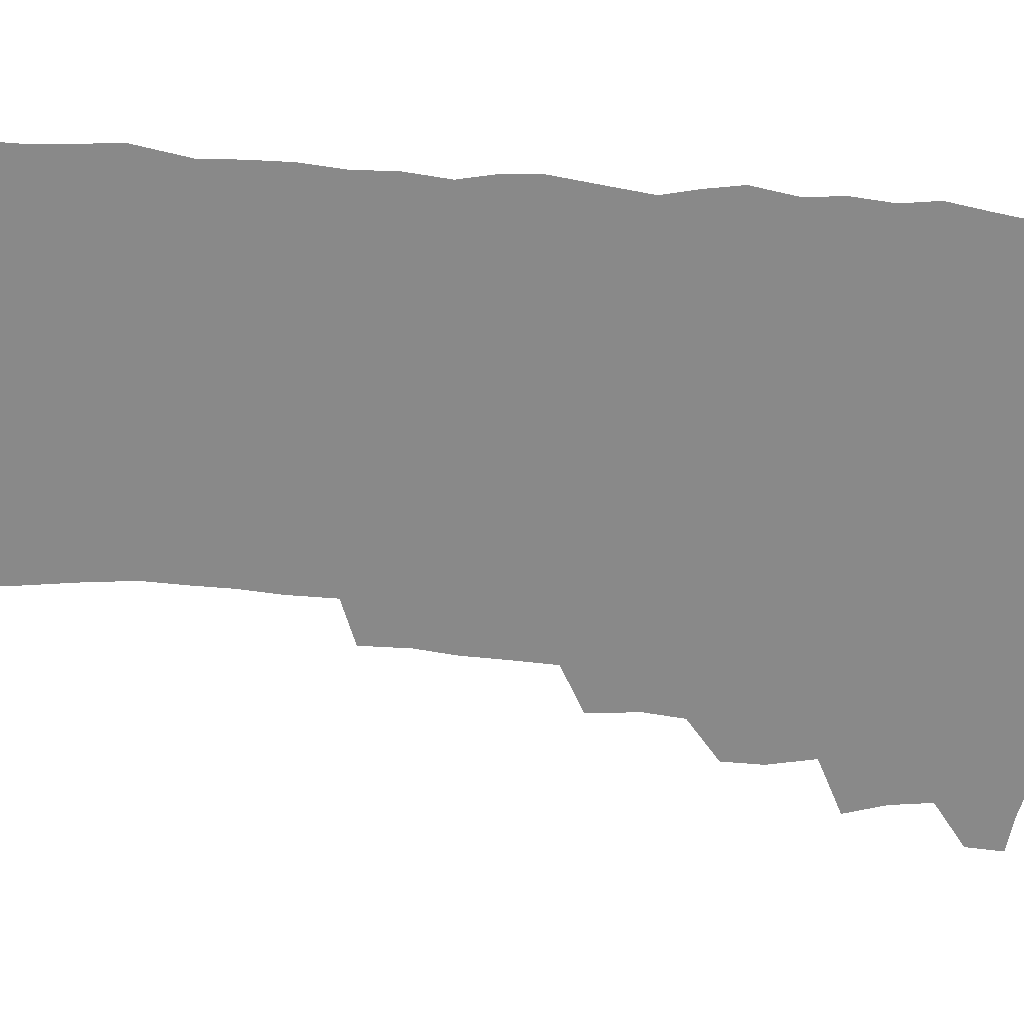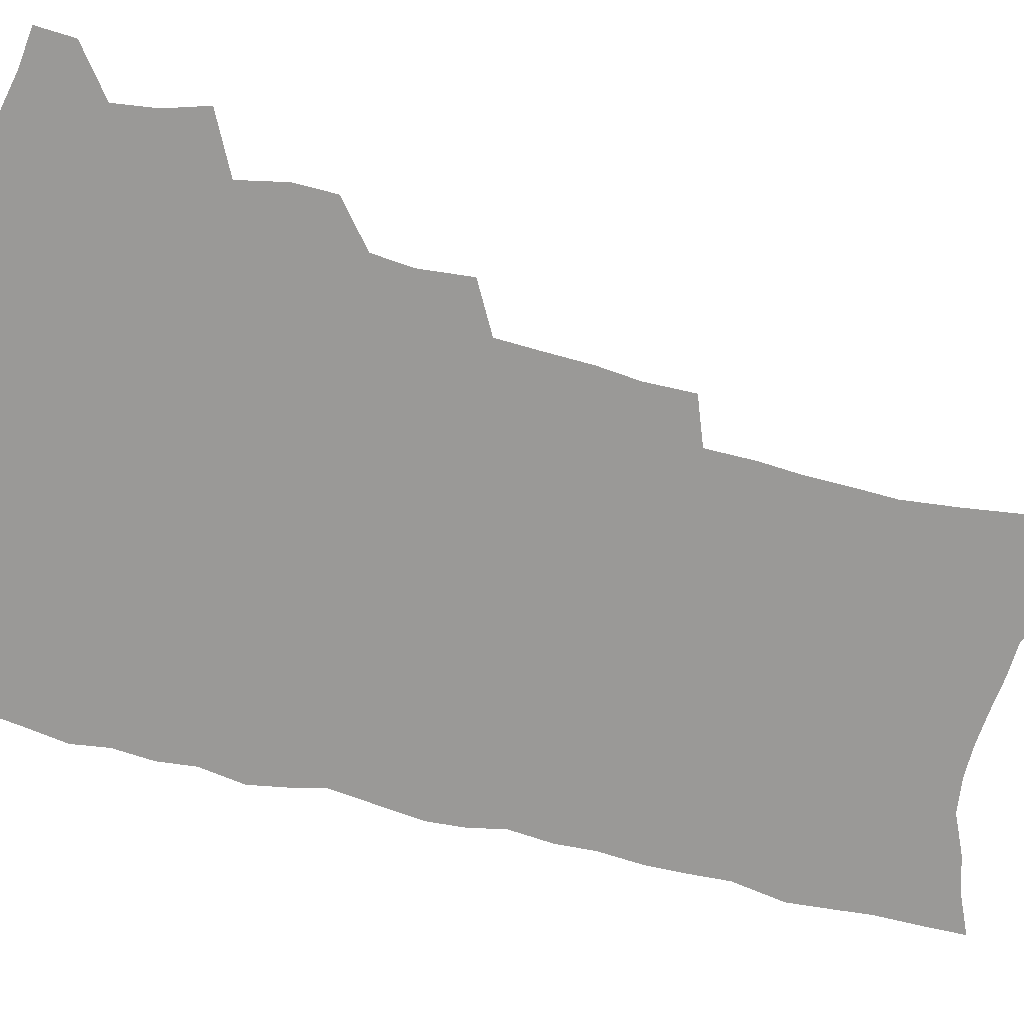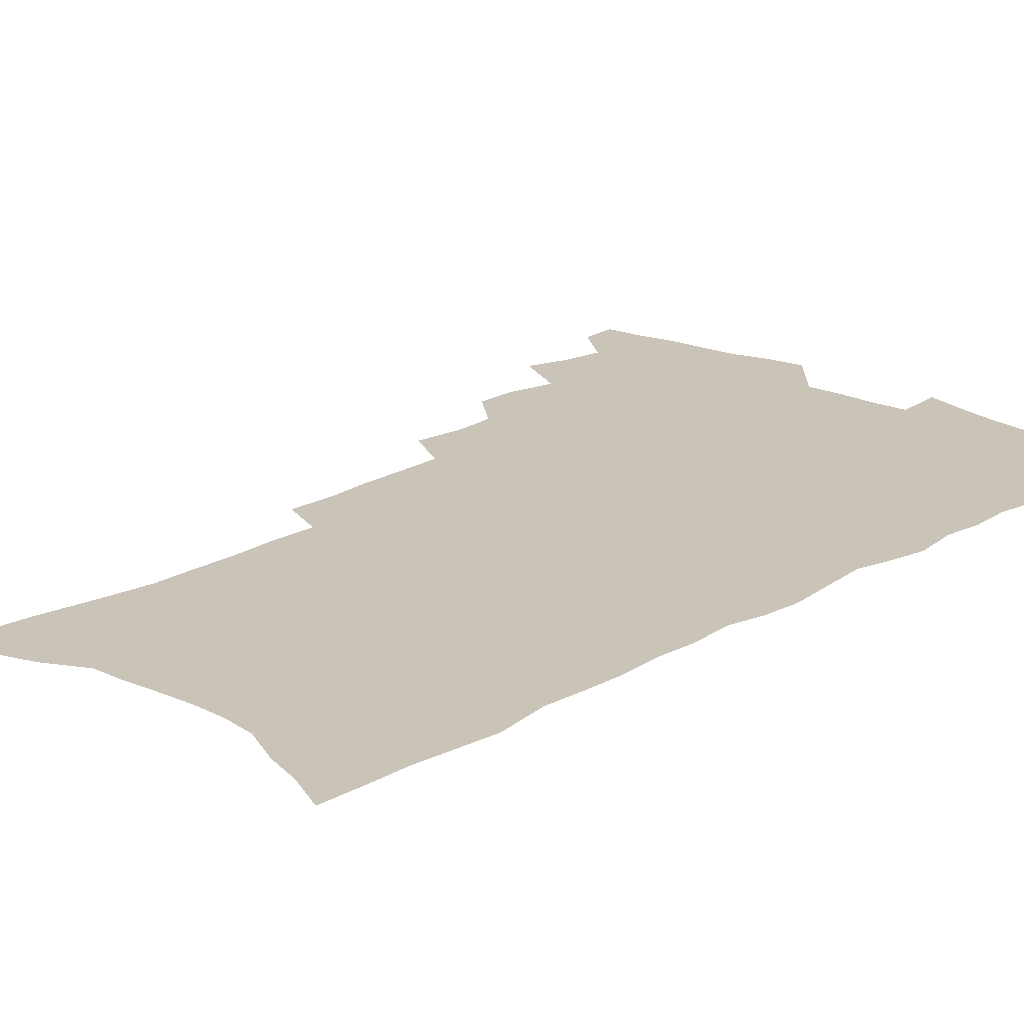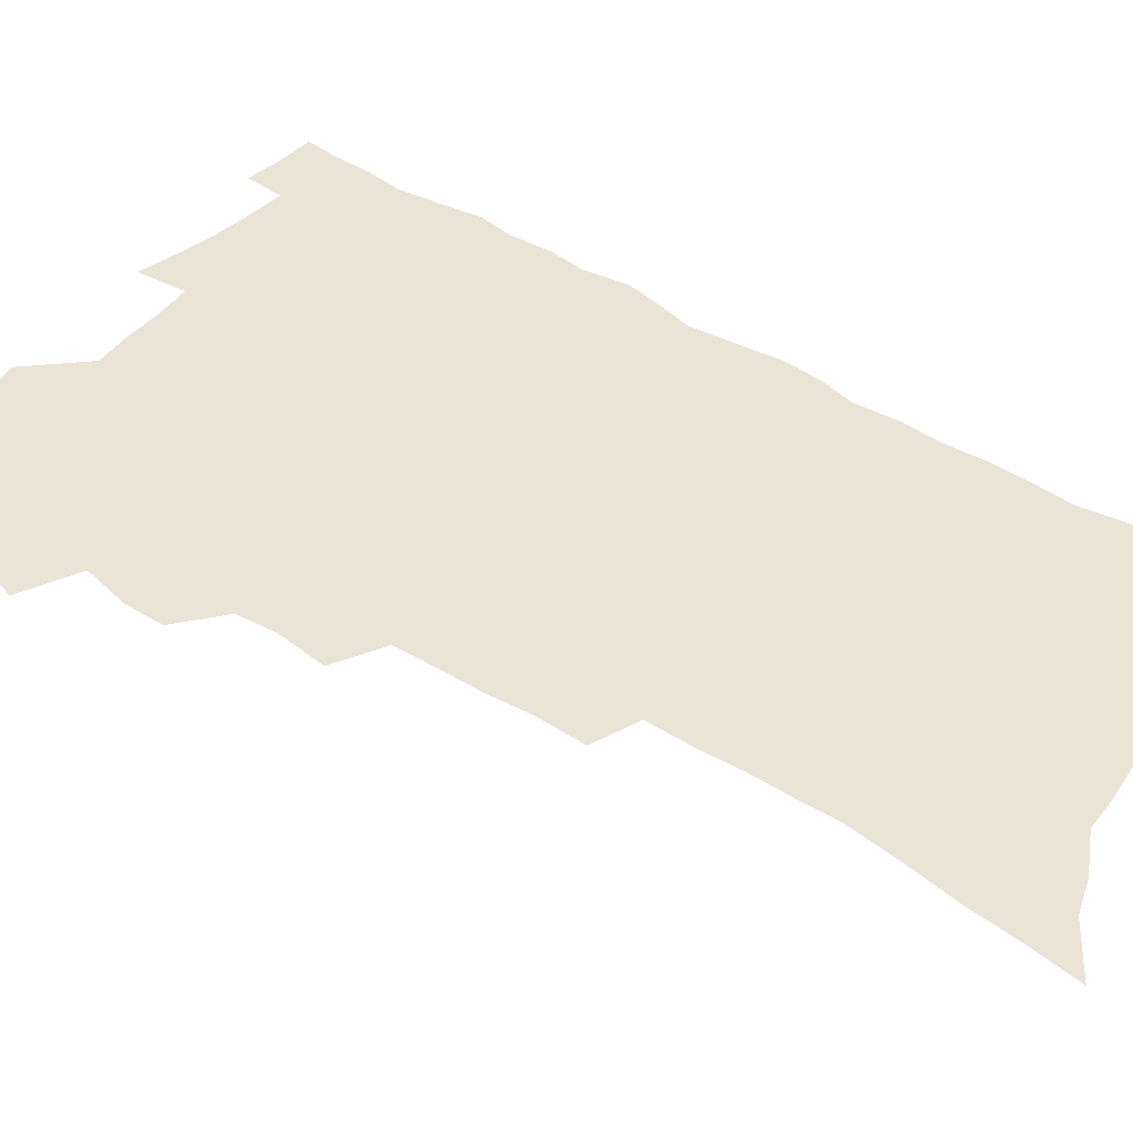
<metadata>
{"format":"obj","ext":"obj","renderer":"f3d","projection":"perspective","resolution":1024,"background":"white","views":[{"elev":-63.1,"azim":85.4,"up":"+Z"},{"elev":-69.0,"azim":-104.3,"up":"+Z"},{"elev":20.0,"azim":43.5,"up":"+Z"},{"elev":43.8,"azim":-53.1,"up":"+Z"}]}
</metadata>
<code>
v 483 531.9 0
v 482.3 546.2 0
v 493.2 487.1 0
v 498.1 502.8 0
v 500.3 518.6 0
v 499.5 532.9 0
v 496.9 547.9 0
v 511.1 442.5 0
v 511 458.2 0
v 514.8 476.1 0
v 518.1 491.9 0
v 515.4 505.3 0
v 516.5 519.9 0
v 514.8 534.1 0
v 511 551 0
v 526.7 394.2 0
v 528.6 413.9 0
v 527.2 429.2 0
v 530.9 447.7 0
v 531 463.1 0
v 530.5 477.7 0
v 531.5 492.7 0
v 531.8 507.1 0
v 531.3 521 0
v 529.7 534.8 0
v 525.9 552.1 0
v 546.9 315.4 0
v 547.3 334.1 0
v 545.8 349.9 0
v 545.4 367.2 0
v 544.9 384.2 0
v 544.4 401.1 0
v 544.7 417.9 0
v 547.8 436.6 0
v 546 450.1 0
v 547.3 465.6 0
v 547.8 480.4 0
v 546.2 494.1 0
v 546.5 508.2 0
v 545.5 522.3 0
v 543.6 536.7 0
v 540.4 553.6 0
v 556.6 160.9 0
v 559 180.7 0
v 560.5 199.6 0
v 563.6 221.4 0
v 565.9 241.7 0
v 565.5 257.7 0
v 565.4 274.4 0
v 564.4 290.2 0
v 564.5 308.7 0
v 564.3 326.4 0
v 563 341.9 0
v 562.4 358.2 0
v 561.7 374.2 0
v 561.2 390.5 0
v 561.8 407.4 0
v 561.8 423.2 0
v 561.6 438.1 0
v 563.4 454.3 0
v 562.1 467.5 0
v 562.6 481.9 0
v 563.4 495.8 0
v 561.4 509.6 0
v 559.7 524 0
v 557.8 539.1 0
v 554.4 557.8 0
v 576 174.4 0
v 574.8 189.3 0
v 579.4 214.6 0
v 580.6 233.3 0
v 581 250.7 0
v 581.1 267.5 0
v 579.8 282.2 0
v 578.4 297 0
v 579.5 317 0
v 578.9 333.2 0
v 578.3 348.6 0
v 578.1 364.8 0
v 576.6 379.1 0
v 577.1 396.1 0
v 576 410 0
v 577 426.5 0
v 576.5 440.6 0
v 577 455.4 0
v 577 469.4 0
v 577.2 483.3 0
v 576.5 496.8 0
v 576.6 510.2 0
v 574.9 524.3 0
v 572.7 539.9 0
v 568.7 560 0
v 589.3 178.9 0
v 592.9 203.4 0
v 594.7 224.2 0
v 594.2 239.4 0
v 595.5 259.3 0
v 594.4 273.2 0
v 593.2 287.7 0
v 593.3 305.7 0
v 592.4 320.7 0
v 591.4 335.2 0
v 592.7 354.4 0
v 591.8 368.3 0
v 590.9 383 0
v 590.9 398.6 0
v 591.1 413.8 0
v 591.4 428.9 0
v 590.7 442.5 0
v 590.9 456.7 0
v 591.7 471.3 0
v 591.2 484.2 0
v 590.6 497.6 0
v 590.1 511.2 0
v 588.7 525.6 0
v 587.7 540 0
v 604.6 187.2 0
v 606.3 208 0
v 607.1 226.5 0
v 607.3 243.8 0
v 607.3 260.3 0
v 606.6 275.2 0
v 606.2 291.9 0
v 605.8 308.1 0
v 605.6 324.9 0
v 605.8 342.2 0
v 605.1 354.3 0
v 604.8 370.8 0
v 604.5 386.2 0
v 605 402.3 0
v 604.5 415.1 0
v 604.6 430 0
v 604.4 443.8 0
v 604.4 457.5 0
v 604.6 471.2 0
v 604.7 484.6 0
v 604.8 498 0
v 604.1 511.6 0
v 602.8 526.3 0
v 601.9 540.9 0
v 617.7 187.7 0
v 619.4 212.2 0
v 619.8 230.1 0
v 619.6 245.7 0
v 619.6 262.9 0
v 619.1 277.9 0
v 618.5 292.9 0
v 618.5 310.9 0
v 618.4 328.3 0
v 618.1 343.2 0
v 617.7 356.5 0
v 617.6 372.2 0
v 617.4 387 0
v 617.4 402.1 0
v 617.3 414.9 0
v 617.7 431.1 0
v 617.6 444.3 0
v 617.9 458.5 0
v 618 471.9 0
v 618 484.8 0
v 618.1 498.2 0
v 618.2 511.5 0
v 618.1 524.9 0
v 616.5 540.7 0
v 631.1 189.2 0
v 631.8 211.9 0
v 632 230.7 0
v 631.9 247.5 0
v 631.8 264.2 0
v 631.5 279.3 0
v 631.2 296.2 0
v 630.9 311.8 0
v 630.7 328 0
v 630.5 343.1 0
v 630.3 357.7 0
v 630.2 372.4 0
v 630.2 388.2 0
v 630.2 402 0
v 630.3 416.3 0
v 630.5 431.4 0
v 630.6 444.6 0
v 630.8 458.4 0
v 631 471.7 0
v 631.2 484.8 0
v 631.5 498.2 0
v 631.6 511.4 0
v 631.7 524.6 0
v 630.6 541.8 0
v 628.8 561.1 0
v 644.4 190.3 0
v 644.4 213.1 0
v 644.2 230.7 0
v 644.3 245.9 0
v 644 263.8 0
v 643.9 280 0
v 643.6 295.8 0
v 643.1 313.2 0
v 643 328.1 0
v 643 342.2 0
v 643 356.8 0
v 642.8 373 0
v 642.8 387.7 0
v 643 401.9 0
v 643.1 416.2 0
v 643.2 430.8 0
v 643.6 444.3 0
v 643.8 458.1 0
v 644.2 471.4 0
v 644.6 485.2 0
v 644.9 498.2 0
v 645.1 511.1 0
v 645.3 524.9 0
v 645.4 540 0
v 644.7 557.1 0
v 657.7 190.3 0
v 657.1 211.2 0
v 656.9 228.4 0
v 656.6 245.3 0
v 658.4 257.5 0
v 656.5 278.1 0
v 656.2 294.3 0
v 655.9 310.4 0
v 655.4 327.1 0
v 655.4 342.1 0
v 655.5 356.7 0
v 655.5 371.9 0
v 655.6 386.5 0
v 656.1 400.3 0
v 656.1 415.1 0
v 656.6 428.9 0
v 656.7 443.2 0
v 657.4 456.5 0
v 657.4 470.8 0
v 657.8 484.3 0
v 658 497.7 0
v 658.7 511.1 0
v 659.2 524.7 0
v 659.9 538.3 0
v 660 553.9 0
v 671.1 188.6 0
v 670.5 207.6 0
v 669.4 227.3 0
v 670.3 241.3 0
v 670.2 257.6 0
v 668.4 279.1 0
v 668.9 292.8 0
v 668 310.6 0
v 667.7 325.9 0
v 668.1 340.3 0
v 668.6 354.5 0
v 668 370.6 0
v 668.8 384.3 0
v 669.2 398.5 0
v 670.6 411.7 0
v 670.4 426.4 0
v 670 441.7 0
v 670.8 455.3 0
v 671 469.4 0
v 670.7 484 0
v 671.5 497 0
v 672.2 510.3 0
v 673.1 524 0
v 673.8 537.8 0
v 674.7 551.9 0
v 686.1 181.7 0
v 684.7 202.1 0
v 682.5 223.8 0
v 683.5 238.8 0
v 682.7 256.6 0
v 683.1 272.3 0
v 681.8 290.2 0
v 682.2 305.1 0
v 680.3 323.1 0
v 682.2 336 0
v 682.2 351.1 0
v 683.2 365.3 0
v 682.6 381 0
v 683.2 395.3 0
v 684.1 409.3 0
v 683.8 424.7 0
v 684.8 438.3 0
v 684.8 453.2 0
v 685.1 467.4 0
v 684.9 481.9 0
v 685.8 495.5 0
v 686.1 509.5 0
v 686.9 523.1 0
v 687.7 536.6 0
v 688.7 550.8 0
v 689.7 566.1 0
v 700.3 177.5 0
v 699.3 196.7 0
v 699.5 213.7 0
v 699.1 231.1 0
v 697.1 250.7 0
v 697.6 266.5 0
v 697.4 282.8 0
v 696.6 299.5 0
v 697.4 314.4 0
v 697.3 329.9 0
v 697.7 344.9 0
v 699.5 358.7 0
v 699.1 374.5 0
v 698.5 390.4 0
v 698.9 405.4 0
v 698.6 420.9 0
v 698.5 435.9 0
v 700.8 449.3 0
v 700.7 464.1 0
v 698.9 480.1 0
v 700.9 493.3 0
v 700.9 507.8 0
v 700.7 522.2 0
v 701.2 535.6 0
v 703 549.9 0
v 704.1 563.9 0
v 715.6 170.7 0
v 716 187.5 0
v 716.1 204.7 0
v 717.5 219.9 0
v 718.8 235.6 0
v 715.5 256.1 0
v 716.4 271.3 0
v 716.8 287 0
v 715.6 304.2 0
v 716.5 319.2 0
v 715.1 336.4 0
v 717.9 349.6 0
v 719.1 364.5 0
v 717 382.1 0
v 715 399.7 0
v 718.2 413.1 0
v 720.6 427.1 0
v 718 444.4 0
v 719.5 458.6 0
v 718.3 474.5 0
v 720.3 488.4 0
v 717.8 504.7 0
v 715.6 521 0
v 717.2 535 0
v 717.2 549.1 0
v 718.2 563.1 0
f 5 6 1
f 1 6 2
f 6 7 2
f 10 11 3
f 3 11 4
f 11 12 4
f 4 12 5
f 12 13 5
f 5 13 6
f 13 14 6
f 6 14 7
f 14 15 7
f 18 19 8
f 8 19 9
f 19 20 9
f 9 20 10
f 20 21 10
f 10 21 11
f 21 22 11
f 11 22 12
f 22 23 12
f 12 23 13
f 23 24 13
f 13 24 14
f 24 25 14
f 14 25 15
f 25 26 15
f 31 32 16
f 16 32 17
f 32 33 17
f 17 33 18
f 33 34 18
f 18 34 19
f 34 35 19
f 19 35 20
f 35 36 20
f 20 36 21
f 36 37 21
f 21 37 22
f 37 38 22
f 22 38 23
f 38 39 23
f 23 39 24
f 39 40 24
f 24 40 25
f 40 41 25
f 25 41 26
f 41 42 26
f 51 52 27
f 27 52 28
f 52 53 28
f 28 53 29
f 53 54 29
f 29 54 30
f 54 55 30
f 30 55 31
f 55 56 31
f 31 56 32
f 56 57 32
f 32 57 33
f 57 58 33
f 33 58 34
f 58 59 34
f 34 59 35
f 59 60 35
f 35 60 36
f 60 61 36
f 36 61 37
f 61 62 37
f 37 62 38
f 62 63 38
f 38 63 39
f 63 64 39
f 39 64 40
f 64 65 40
f 40 65 41
f 65 66 41
f 41 66 42
f 66 67 42
f 43 68 44
f 68 69 44
f 44 69 45
f 69 70 45
f 45 70 46
f 70 71 46
f 46 71 47
f 71 72 47
f 47 72 48
f 72 73 48
f 48 73 49
f 73 74 49
f 49 74 50
f 74 75 50
f 50 75 51
f 75 76 51
f 51 76 52
f 76 77 52
f 52 77 53
f 77 78 53
f 53 78 54
f 78 79 54
f 54 79 55
f 79 80 55
f 55 80 56
f 80 81 56
f 56 81 57
f 81 82 57
f 57 82 58
f 82 83 58
f 58 83 59
f 83 84 59
f 59 84 60
f 84 85 60
f 60 85 61
f 85 86 61
f 61 86 62
f 86 87 62
f 62 87 63
f 87 88 63
f 63 88 64
f 88 89 64
f 64 89 65
f 89 90 65
f 65 90 66
f 90 91 66
f 66 91 67
f 91 92 67
f 68 93 69
f 93 94 69
f 69 94 70
f 94 95 70
f 70 95 71
f 95 96 71
f 71 96 72
f 96 97 72
f 72 97 73
f 97 98 73
f 73 98 74
f 98 99 74
f 74 99 75
f 99 100 75
f 75 100 76
f 100 101 76
f 76 101 77
f 101 102 77
f 77 102 78
f 102 103 78
f 78 103 79
f 103 104 79
f 79 104 80
f 104 105 80
f 80 105 81
f 105 106 81
f 81 106 82
f 106 107 82
f 82 107 83
f 107 108 83
f 83 108 84
f 108 109 84
f 84 109 85
f 109 110 85
f 85 110 86
f 110 111 86
f 86 111 87
f 111 112 87
f 87 112 88
f 112 113 88
f 88 113 89
f 113 114 89
f 89 114 90
f 114 115 90
f 90 115 91
f 115 116 91
f 91 116 92
f 93 117 94
f 117 118 94
f 94 118 95
f 118 119 95
f 95 119 96
f 119 120 96
f 96 120 97
f 120 121 97
f 97 121 98
f 121 122 98
f 98 122 99
f 122 123 99
f 99 123 100
f 123 124 100
f 100 124 101
f 124 125 101
f 101 125 102
f 125 126 102
f 102 126 103
f 126 127 103
f 103 127 104
f 127 128 104
f 104 128 105
f 128 129 105
f 105 129 106
f 129 130 106
f 106 130 107
f 130 131 107
f 107 131 108
f 131 132 108
f 108 132 109
f 132 133 109
f 109 133 110
f 133 134 110
f 110 134 111
f 134 135 111
f 111 135 112
f 135 136 112
f 112 136 113
f 136 137 113
f 113 137 114
f 137 138 114
f 114 138 115
f 138 139 115
f 115 139 116
f 139 140 116
f 117 141 118
f 141 142 118
f 118 142 119
f 142 143 119
f 119 143 120
f 143 144 120
f 120 144 121
f 144 145 121
f 121 145 122
f 145 146 122
f 122 146 123
f 146 147 123
f 123 147 124
f 147 148 124
f 124 148 125
f 148 149 125
f 125 149 126
f 149 150 126
f 126 150 127
f 150 151 127
f 127 151 128
f 151 152 128
f 128 152 129
f 152 153 129
f 129 153 130
f 153 154 130
f 130 154 131
f 154 155 131
f 131 155 132
f 155 156 132
f 132 156 133
f 156 157 133
f 133 157 134
f 157 158 134
f 134 158 135
f 158 159 135
f 135 159 136
f 159 160 136
f 136 160 137
f 160 161 137
f 137 161 138
f 161 162 138
f 138 162 139
f 162 163 139
f 139 163 140
f 163 164 140
f 141 165 142
f 165 166 142
f 142 166 143
f 166 167 143
f 143 167 144
f 167 168 144
f 144 168 145
f 168 169 145
f 145 169 146
f 169 170 146
f 146 170 147
f 170 171 147
f 147 171 148
f 171 172 148
f 148 172 149
f 172 173 149
f 149 173 150
f 173 174 150
f 150 174 151
f 174 175 151
f 151 175 152
f 175 176 152
f 152 176 153
f 176 177 153
f 153 177 154
f 177 178 154
f 154 178 155
f 178 179 155
f 155 179 156
f 179 180 156
f 156 180 157
f 180 181 157
f 157 181 158
f 181 182 158
f 158 182 159
f 182 183 159
f 159 183 160
f 183 184 160
f 160 184 161
f 184 185 161
f 161 185 162
f 185 186 162
f 162 186 163
f 186 187 163
f 163 187 164
f 187 188 164
f 165 190 166
f 190 191 166
f 166 191 167
f 191 192 167
f 167 192 168
f 192 193 168
f 168 193 169
f 193 194 169
f 169 194 170
f 194 195 170
f 170 195 171
f 195 196 171
f 171 196 172
f 196 197 172
f 172 197 173
f 197 198 173
f 173 198 174
f 198 199 174
f 174 199 175
f 199 200 175
f 175 200 176
f 200 201 176
f 176 201 177
f 201 202 177
f 177 202 178
f 202 203 178
f 178 203 179
f 203 204 179
f 179 204 180
f 204 205 180
f 180 205 181
f 205 206 181
f 181 206 182
f 206 207 182
f 182 207 183
f 207 208 183
f 183 208 184
f 208 209 184
f 184 209 185
f 209 210 185
f 185 210 186
f 210 211 186
f 186 211 187
f 211 212 187
f 187 212 188
f 212 213 188
f 188 213 189
f 213 214 189
f 190 215 191
f 215 216 191
f 191 216 192
f 216 217 192
f 192 217 193
f 217 218 193
f 193 218 194
f 218 219 194
f 194 219 195
f 219 220 195
f 195 220 196
f 220 221 196
f 196 221 197
f 221 222 197
f 197 222 198
f 222 223 198
f 198 223 199
f 223 224 199
f 199 224 200
f 224 225 200
f 200 225 201
f 225 226 201
f 201 226 202
f 226 227 202
f 202 227 203
f 227 228 203
f 203 228 204
f 228 229 204
f 204 229 205
f 229 230 205
f 205 230 206
f 230 231 206
f 206 231 207
f 231 232 207
f 207 232 208
f 232 233 208
f 208 233 209
f 233 234 209
f 209 234 210
f 234 235 210
f 210 235 211
f 235 236 211
f 211 236 212
f 236 237 212
f 212 237 213
f 237 238 213
f 213 238 214
f 238 239 214
f 215 240 216
f 240 241 216
f 216 241 217
f 241 242 217
f 217 242 218
f 242 243 218
f 218 243 219
f 243 244 219
f 219 244 220
f 244 245 220
f 220 245 221
f 245 246 221
f 221 246 222
f 246 247 222
f 222 247 223
f 247 248 223
f 223 248 224
f 248 249 224
f 224 249 225
f 249 250 225
f 225 250 226
f 250 251 226
f 226 251 227
f 251 252 227
f 227 252 228
f 252 253 228
f 228 253 229
f 253 254 229
f 229 254 230
f 254 255 230
f 230 255 231
f 255 256 231
f 231 256 232
f 256 257 232
f 232 257 233
f 257 258 233
f 233 258 234
f 258 259 234
f 234 259 235
f 259 260 235
f 235 260 236
f 260 261 236
f 236 261 237
f 261 262 237
f 237 262 238
f 262 263 238
f 238 263 239
f 263 264 239
f 240 265 241
f 265 266 241
f 241 266 242
f 266 267 242
f 242 267 243
f 267 268 243
f 243 268 244
f 268 269 244
f 244 269 245
f 269 270 245
f 245 270 246
f 270 271 246
f 246 271 247
f 271 272 247
f 247 272 248
f 272 273 248
f 248 273 249
f 273 274 249
f 249 274 250
f 274 275 250
f 250 275 251
f 275 276 251
f 251 276 252
f 276 277 252
f 252 277 253
f 277 278 253
f 253 278 254
f 278 279 254
f 254 279 255
f 279 280 255
f 255 280 256
f 280 281 256
f 256 281 257
f 281 282 257
f 257 282 258
f 282 283 258
f 258 283 259
f 283 284 259
f 259 284 260
f 284 285 260
f 260 285 261
f 285 286 261
f 261 286 262
f 286 287 262
f 262 287 263
f 287 288 263
f 263 288 264
f 288 289 264
f 265 291 266
f 291 292 266
f 266 292 267
f 292 293 267
f 267 293 268
f 293 294 268
f 268 294 269
f 294 295 269
f 269 295 270
f 295 296 270
f 270 296 271
f 296 297 271
f 271 297 272
f 297 298 272
f 272 298 273
f 298 299 273
f 273 299 274
f 299 300 274
f 274 300 275
f 300 301 275
f 275 301 276
f 301 302 276
f 276 302 277
f 302 303 277
f 277 303 278
f 303 304 278
f 278 304 279
f 304 305 279
f 279 305 280
f 305 306 280
f 280 306 281
f 306 307 281
f 281 307 282
f 307 308 282
f 282 308 283
f 308 309 283
f 283 309 284
f 309 310 284
f 284 310 285
f 310 311 285
f 285 311 286
f 311 312 286
f 286 312 287
f 312 313 287
f 287 313 288
f 313 314 288
f 288 314 289
f 314 315 289
f 289 315 290
f 315 316 290
f 291 317 292
f 317 318 292
f 292 318 293
f 318 319 293
f 293 319 294
f 319 320 294
f 294 320 295
f 320 321 295
f 295 321 296
f 321 322 296
f 296 322 297
f 322 323 297
f 297 323 298
f 323 324 298
f 298 324 299
f 324 325 299
f 299 325 300
f 325 326 300
f 300 326 301
f 326 327 301
f 301 327 302
f 327 328 302
f 302 328 303
f 328 329 303
f 303 329 304
f 329 330 304
f 304 330 305
f 330 331 305
f 305 331 306
f 331 332 306
f 306 332 307
f 332 333 307
f 307 333 308
f 333 334 308
f 308 334 309
f 334 335 309
f 309 335 310
f 335 336 310
f 310 336 311
f 336 337 311
f 311 337 312
f 337 338 312
f 312 338 313
f 338 339 313
f 313 339 314
f 339 340 314
f 314 340 315
f 340 341 315
f 315 341 316
f 341 342 316

</code>
